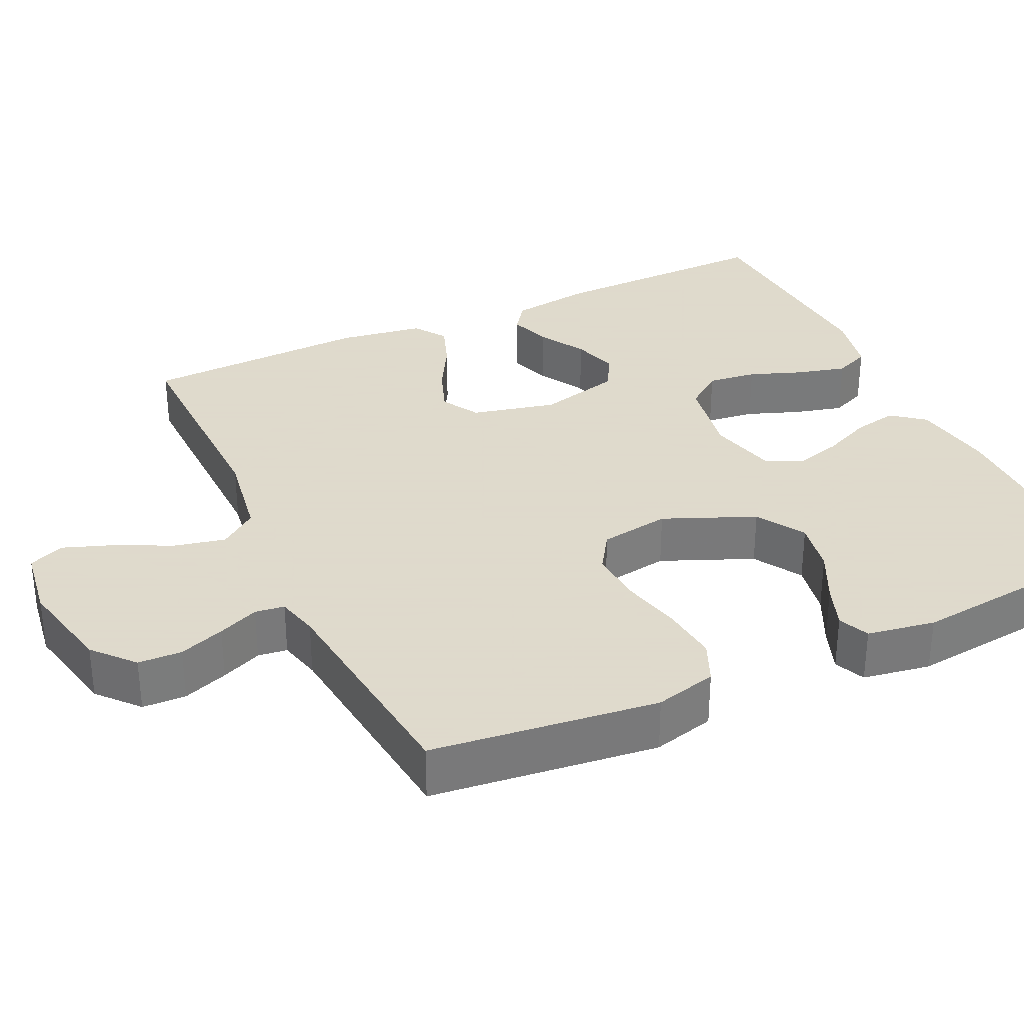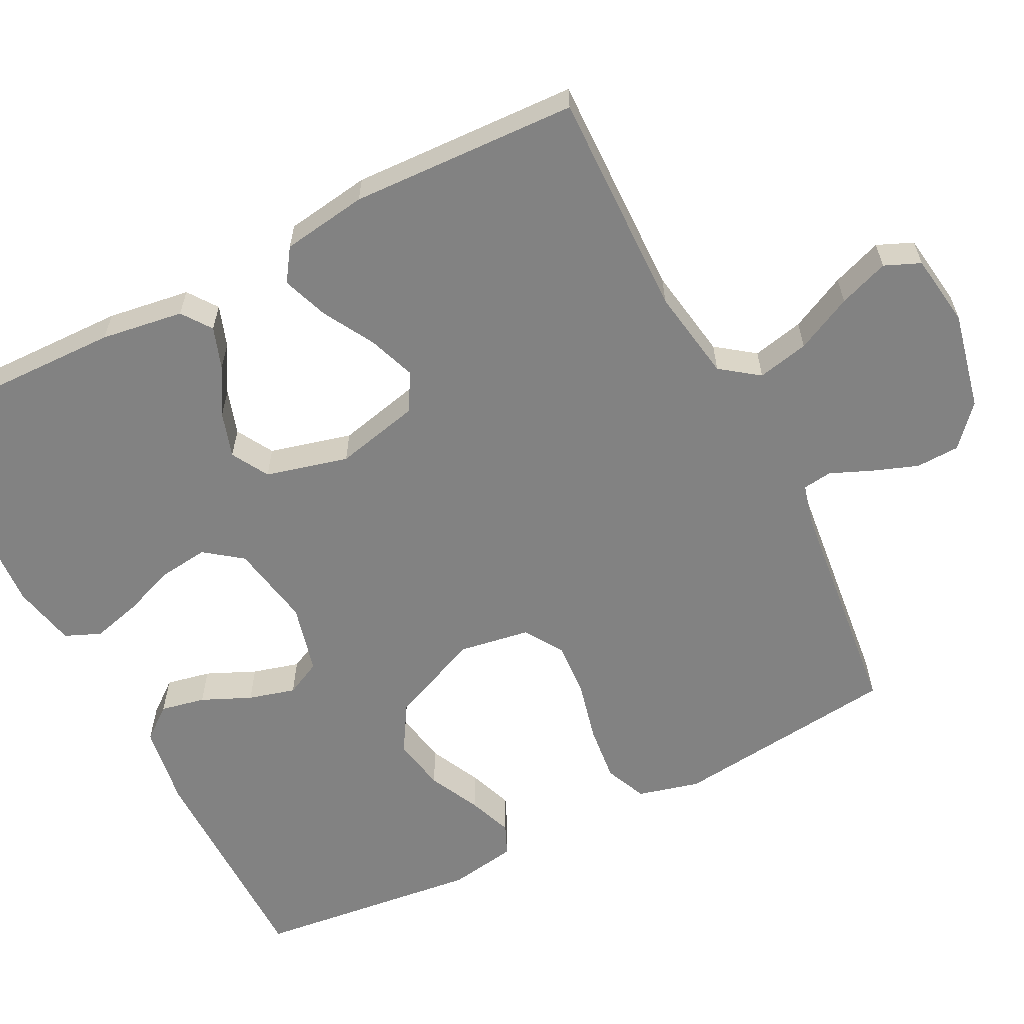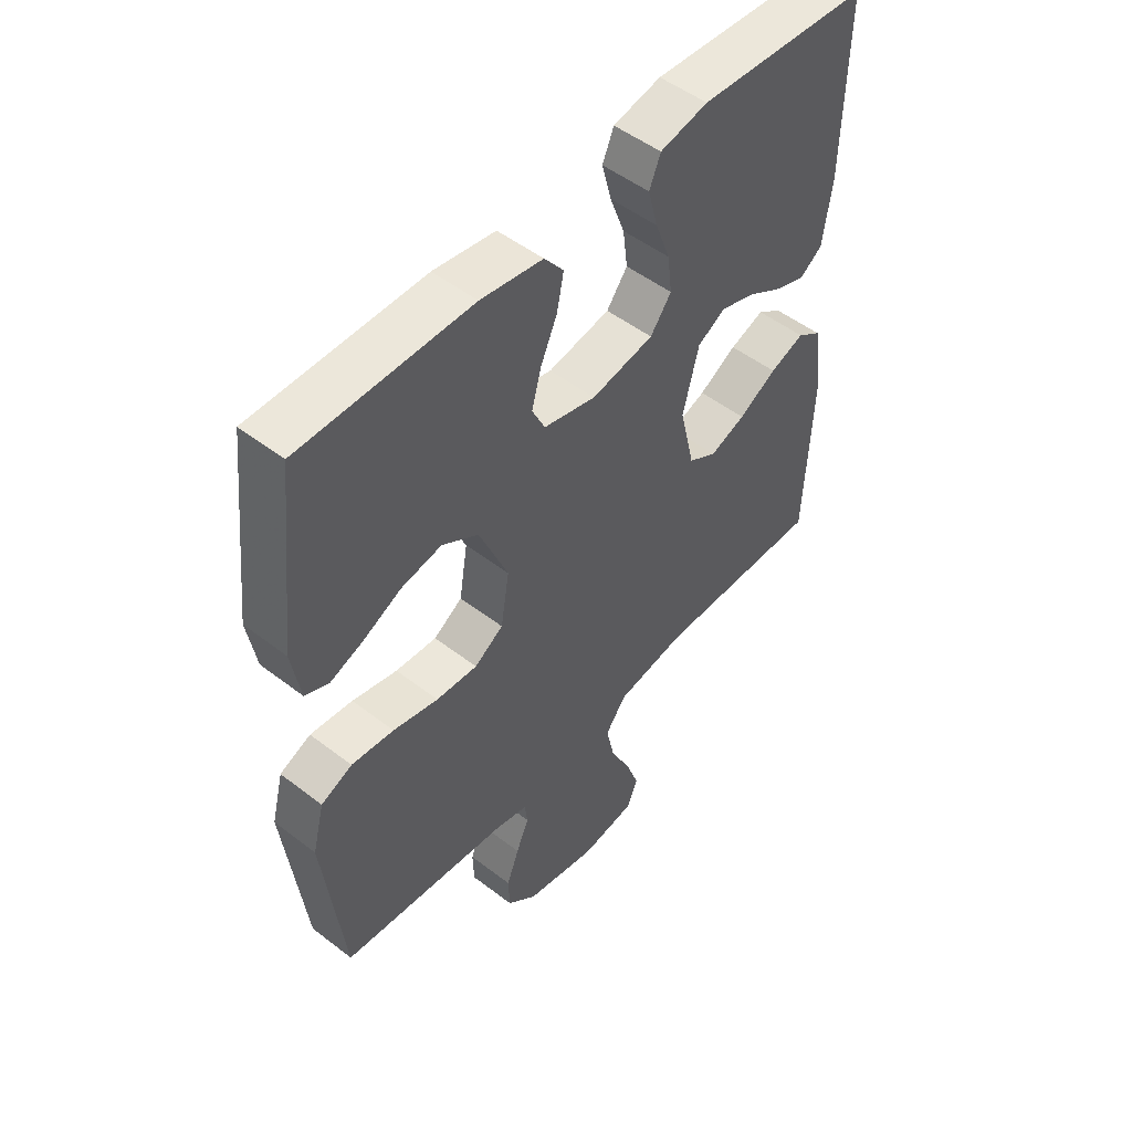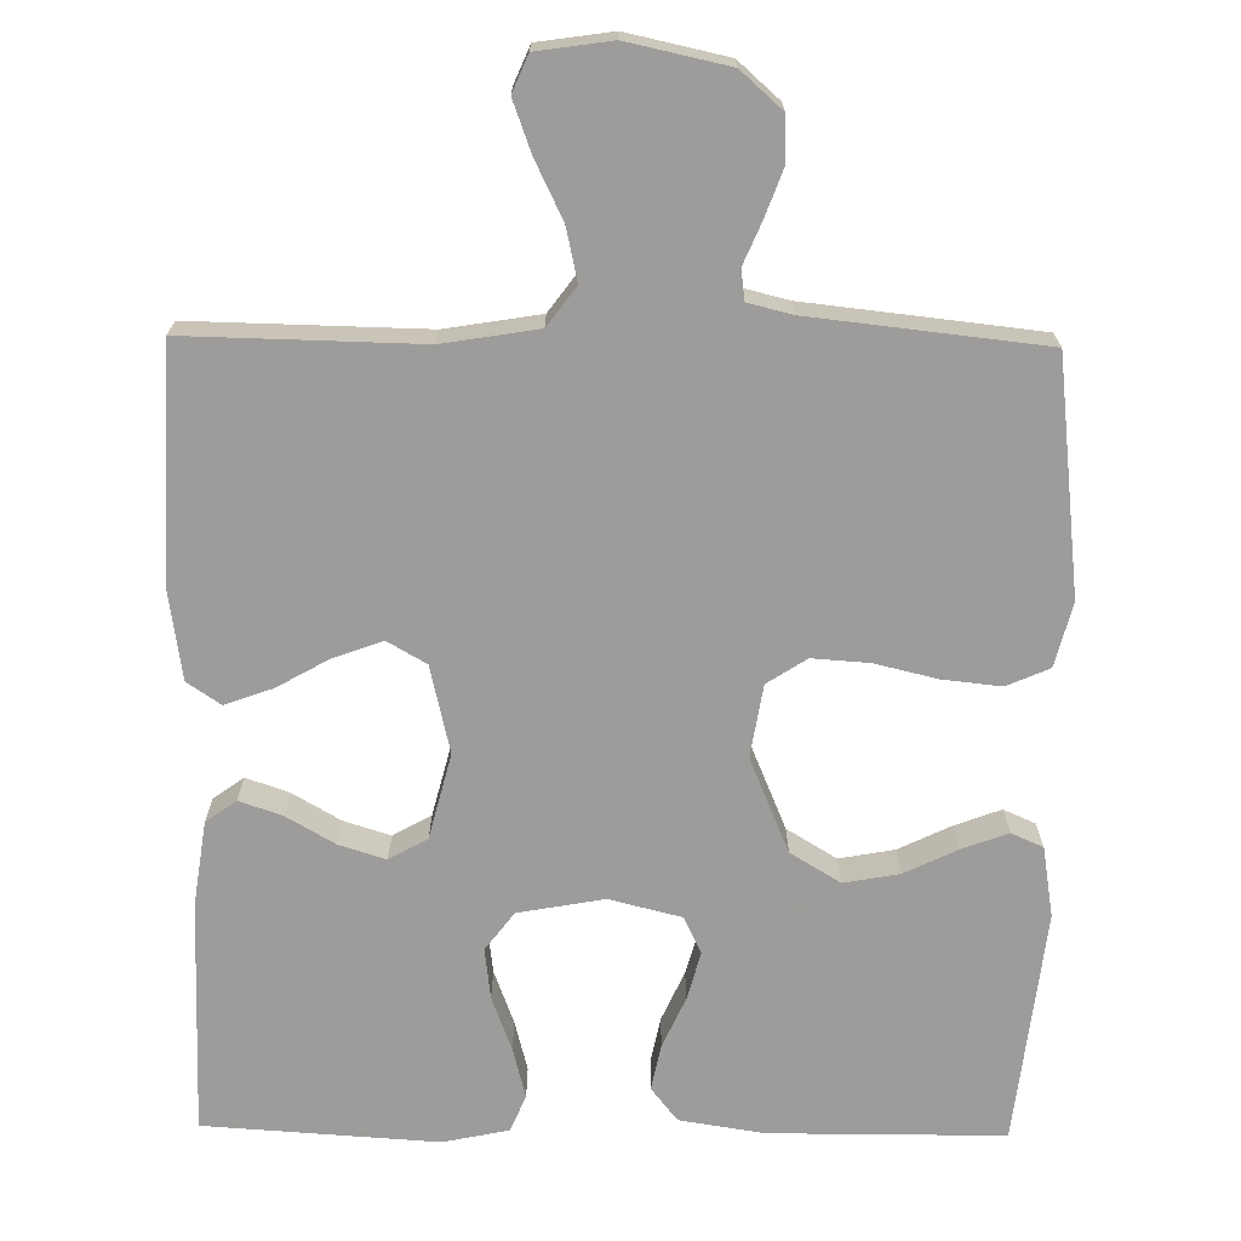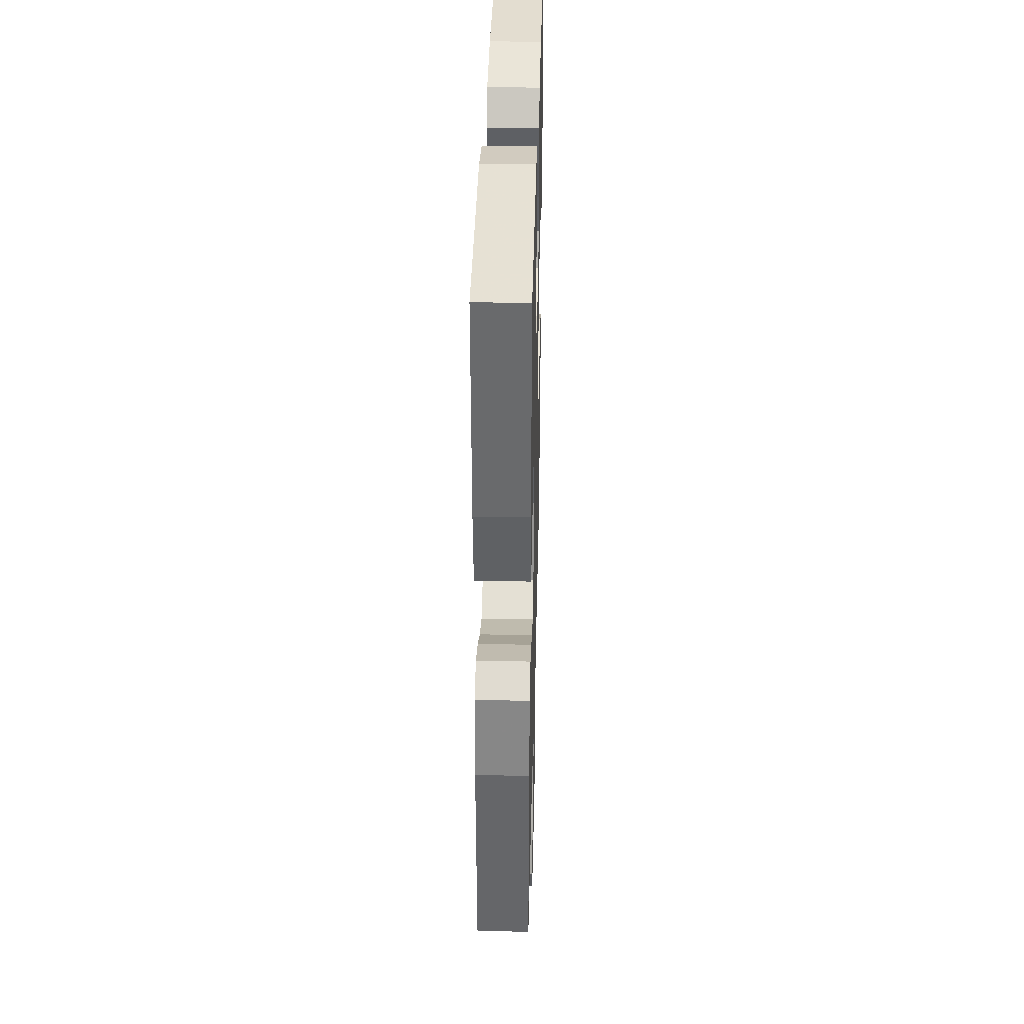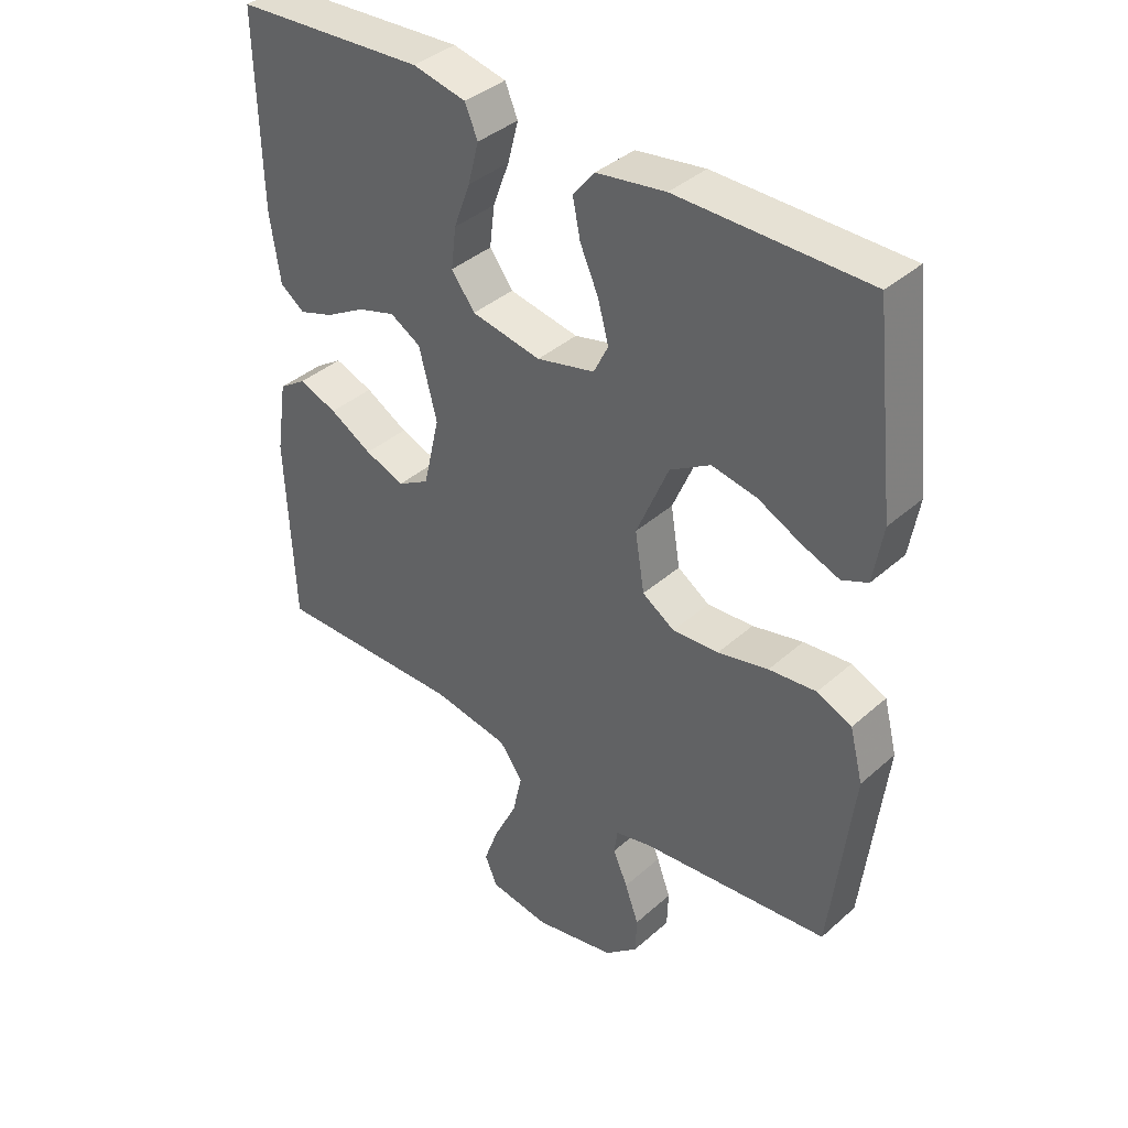
<metadata>
{"format":"obj","ext":"obj","renderer":"f3d","projection":"perspective","resolution":1024,"background":"white","views":[{"elev":32.4,"azim":-115.1,"up":"+Y"},{"elev":-60.7,"azim":117.0,"up":"+Y"},{"elev":50.7,"azim":-49.9,"up":"+Z"},{"elev":-70.3,"azim":179.2,"up":"+Y"},{"elev":35.8,"azim":91.4,"up":"+Z"},{"elev":38.8,"azim":-137.8,"up":"+Z"}]}
</metadata>
<code>
v 0.5 0.07 0.5
v 0.494 0.07 0.2
v 0.478 0.07 0.091
v 0.439 0.07 0.063
v 0.384 0.07 0.082
v 0.322 0.07 0.118
v 0.262 0.07 0.137
v 0.213 0.07 0.109
v 0.185 0.07 0
v 0.211 0.07 -0.112
v 0.261 0.07 -0.141
v 0.324 0.07 -0.118
v 0.391 0.07 -0.08
v 0.452 0.07 -0.058
v 0.495 0.07 -0.087
v 0.512 0.07 -0.2
v 0.5 0.07 -0.5
v 0.2 0.07 -0.494
v 0.078 0.07 -0.514
v 0.041 0.07 -0.564
v 0.056 0.07 -0.632
v 0.092 0.07 -0.706
v 0.116 0.07 -0.772
v 0.096 0.07 -0.819
v 0 0.07 -0.833
v -0.129 0.07 -0.805
v -0.182 0.07 -0.758
v -0.184 0.07 -0.7
v -0.162 0.07 -0.64
v -0.139 0.07 -0.586
v -0.144 0.07 -0.547
v -0.2 0.07 -0.533
v -0.5 0.07 -0.5
v -0.535 0.07 -0.2
v -0.514 0.07 -0.118
v -0.459 0.07 -0.094
v -0.384 0.07 -0.102
v -0.304 0.07 -0.121
v -0.231 0.07 -0.126
v -0.18 0.07 -0.093
v -0.165 0.07 0
v -0.216 0.07 0.121
v -0.28 0.07 0.16
v -0.351 0.07 0.147
v -0.419 0.07 0.114
v -0.478 0.07 0.092
v -0.519 0.07 0.11
v -0.534 0.07 0.2
v -0.5 0.07 0.5
v -0.2 0.07 0.501
v -0.091 0.07 0.484
v -0.057 0.07 0.441
v -0.069 0.07 0.382
v -0.098 0.07 0.317
v -0.115 0.07 0.255
v -0.092 0.07 0.208
v 0 0.07 0.185
v 0.11 0.07 0.205
v 0.147 0.07 0.254
v 0.139 0.07 0.319
v 0.113 0.07 0.389
v 0.096 0.07 0.454
v 0.116 0.07 0.501
v 0.2 0.07 0.519
v 0.5 0 0.5
v 0.494 0 0.2
v 0.478 0 0.091
v 0.439 0 0.063
v 0.384 0 0.082
v 0.322 0 0.118
v 0.262 0 0.137
v 0.213 0 0.109
v 0.185 0 0
v 0.211 0 -0.112
v 0.261 0 -0.141
v 0.324 0 -0.118
v 0.391 0 -0.08
v 0.452 0 -0.058
v 0.495 0 -0.087
v 0.512 0 -0.2
v 0.5 0 -0.5
v 0.2 0 -0.494
v 0.078 0 -0.514
v 0.041 0 -0.564
v 0.056 0 -0.632
v 0.092 0 -0.706
v 0.116 0 -0.772
v 0.096 0 -0.819
v 0 0 -0.833
v -0.129 0 -0.805
v -0.182 0 -0.758
v -0.184 0 -0.7
v -0.162 0 -0.64
v -0.139 0 -0.586
v -0.144 0 -0.547
v -0.2 0 -0.533
v -0.5 0 -0.5
v -0.535 0 -0.2
v -0.514 0 -0.118
v -0.459 0 -0.094
v -0.384 0 -0.102
v -0.304 0 -0.121
v -0.231 0 -0.126
v -0.18 0 -0.093
v -0.165 0 0
v -0.216 0 0.121
v -0.28 0 0.16
v -0.351 0 0.147
v -0.419 0 0.114
v -0.478 0 0.092
v -0.519 0 0.11
v -0.534 0 0.2
v -0.5 0 0.5
v -0.2 0 0.501
v -0.091 0 0.484
v -0.057 0 0.441
v -0.069 0 0.382
v -0.098 0 0.317
v -0.115 0 0.255
v -0.092 0 0.208
v 0 0 0.185
v 0.11 0 0.205
v 0.147 0 0.254
v 0.139 0 0.319
v 0.113 0 0.389
v 0.096 0 0.454
v 0.116 0 0.501
v 0.2 0 0.519
f 4 5 6
f 3 4 6
f 2 3 6
f 1 2 6
f 64 1 6
f 63 64 6
f 62 63 6
f 61 62 6
f 60 61 6
f 59 60 6 7
f 58 59 7 8
f 57 58 8 9
f 56 57 9 10
f 52 53 54
f 51 52 54
f 50 51 54
f 49 50 54
f 48 49 54
f 47 48 54
f 46 47 54
f 45 46 54
f 44 45 54
f 43 44 54 55
f 42 43 55 56
f 36 37 38
f 35 36 38
f 34 35 38
f 33 34 38
f 32 33 38
f 31 32 38 39
f 28 29 30
f 27 28 30
f 26 27 30
f 25 26 30
f 24 25 30
f 23 24 30
f 22 23 30
f 21 22 30
f 20 21 30 31
f 31 39 40
f 20 31 40
f 19 20 40
f 16 17 18
f 15 16 18
f 14 15 18
f 13 14 18
f 12 13 18
f 11 12 18 19
f 41 42 56 10
f 19 40 41
f 11 19 41
f 10 11 41
f 70 69 68
f 70 68 67
f 70 67 66
f 70 66 65
f 70 65 128
f 70 128 127
f 70 127 126
f 70 126 125
f 70 125 124
f 71 70 124 123
f 72 71 123 122
f 73 72 122 121
f 74 73 121 120
f 118 117 116
f 118 116 115
f 118 115 114
f 118 114 113
f 118 113 112
f 118 112 111
f 118 111 110
f 118 110 109
f 118 109 108
f 119 118 108 107
f 120 119 107 106
f 102 101 100
f 102 100 99
f 102 99 98
f 102 98 97
f 102 97 96
f 103 102 96 95
f 94 93 92
f 94 92 91
f 94 91 90
f 94 90 89
f 94 89 88
f 94 88 87
f 94 87 86
f 94 86 85
f 95 94 85 84
f 104 103 95
f 104 95 84
f 104 84 83
f 82 81 80
f 82 80 79
f 82 79 78
f 82 78 77
f 82 77 76
f 83 82 76 75
f 74 120 106 105
f 105 104 83
f 105 83 75
f 105 75 74
f 1 65 66 2
f 2 66 67 3
f 3 67 68 4
f 4 68 69 5
f 5 69 70 6
f 6 70 71 7
f 7 71 72 8
f 8 72 73 9
f 9 73 74 10
f 10 74 75 11
f 11 75 76 12
f 12 76 77 13
f 13 77 78 14
f 14 78 79 15
f 15 79 80 16
f 16 80 81 17
f 17 81 82 18
f 18 82 83 19
f 19 83 84 20
f 20 84 85 21
f 21 85 86 22
f 22 86 87 23
f 23 87 88 24
f 24 88 89 25
f 25 89 90 26
f 26 90 91 27
f 27 91 92 28
f 28 92 93 29
f 29 93 94 30
f 30 94 95 31
f 31 95 96 32
f 32 96 97 33
f 33 97 98 34
f 34 98 99 35
f 35 99 100 36
f 36 100 101 37
f 37 101 102 38
f 38 102 103 39
f 39 103 104 40
f 40 104 105 41
f 41 105 106 42
f 42 106 107 43
f 43 107 108 44
f 44 108 109 45
f 45 109 110 46
f 46 110 111 47
f 47 111 112 48
f 48 112 113 49
f 49 113 114 50
f 50 114 115 51
f 51 115 116 52
f 52 116 117 53
f 53 117 118 54
f 54 118 119 55
f 55 119 120 56
f 56 120 121 57
f 57 121 122 58
f 58 122 123 59
f 59 123 124 60
f 60 124 125 61
f 61 125 126 62
f 62 126 127 63
f 63 127 128 64
f 64 128 65 1

</code>
